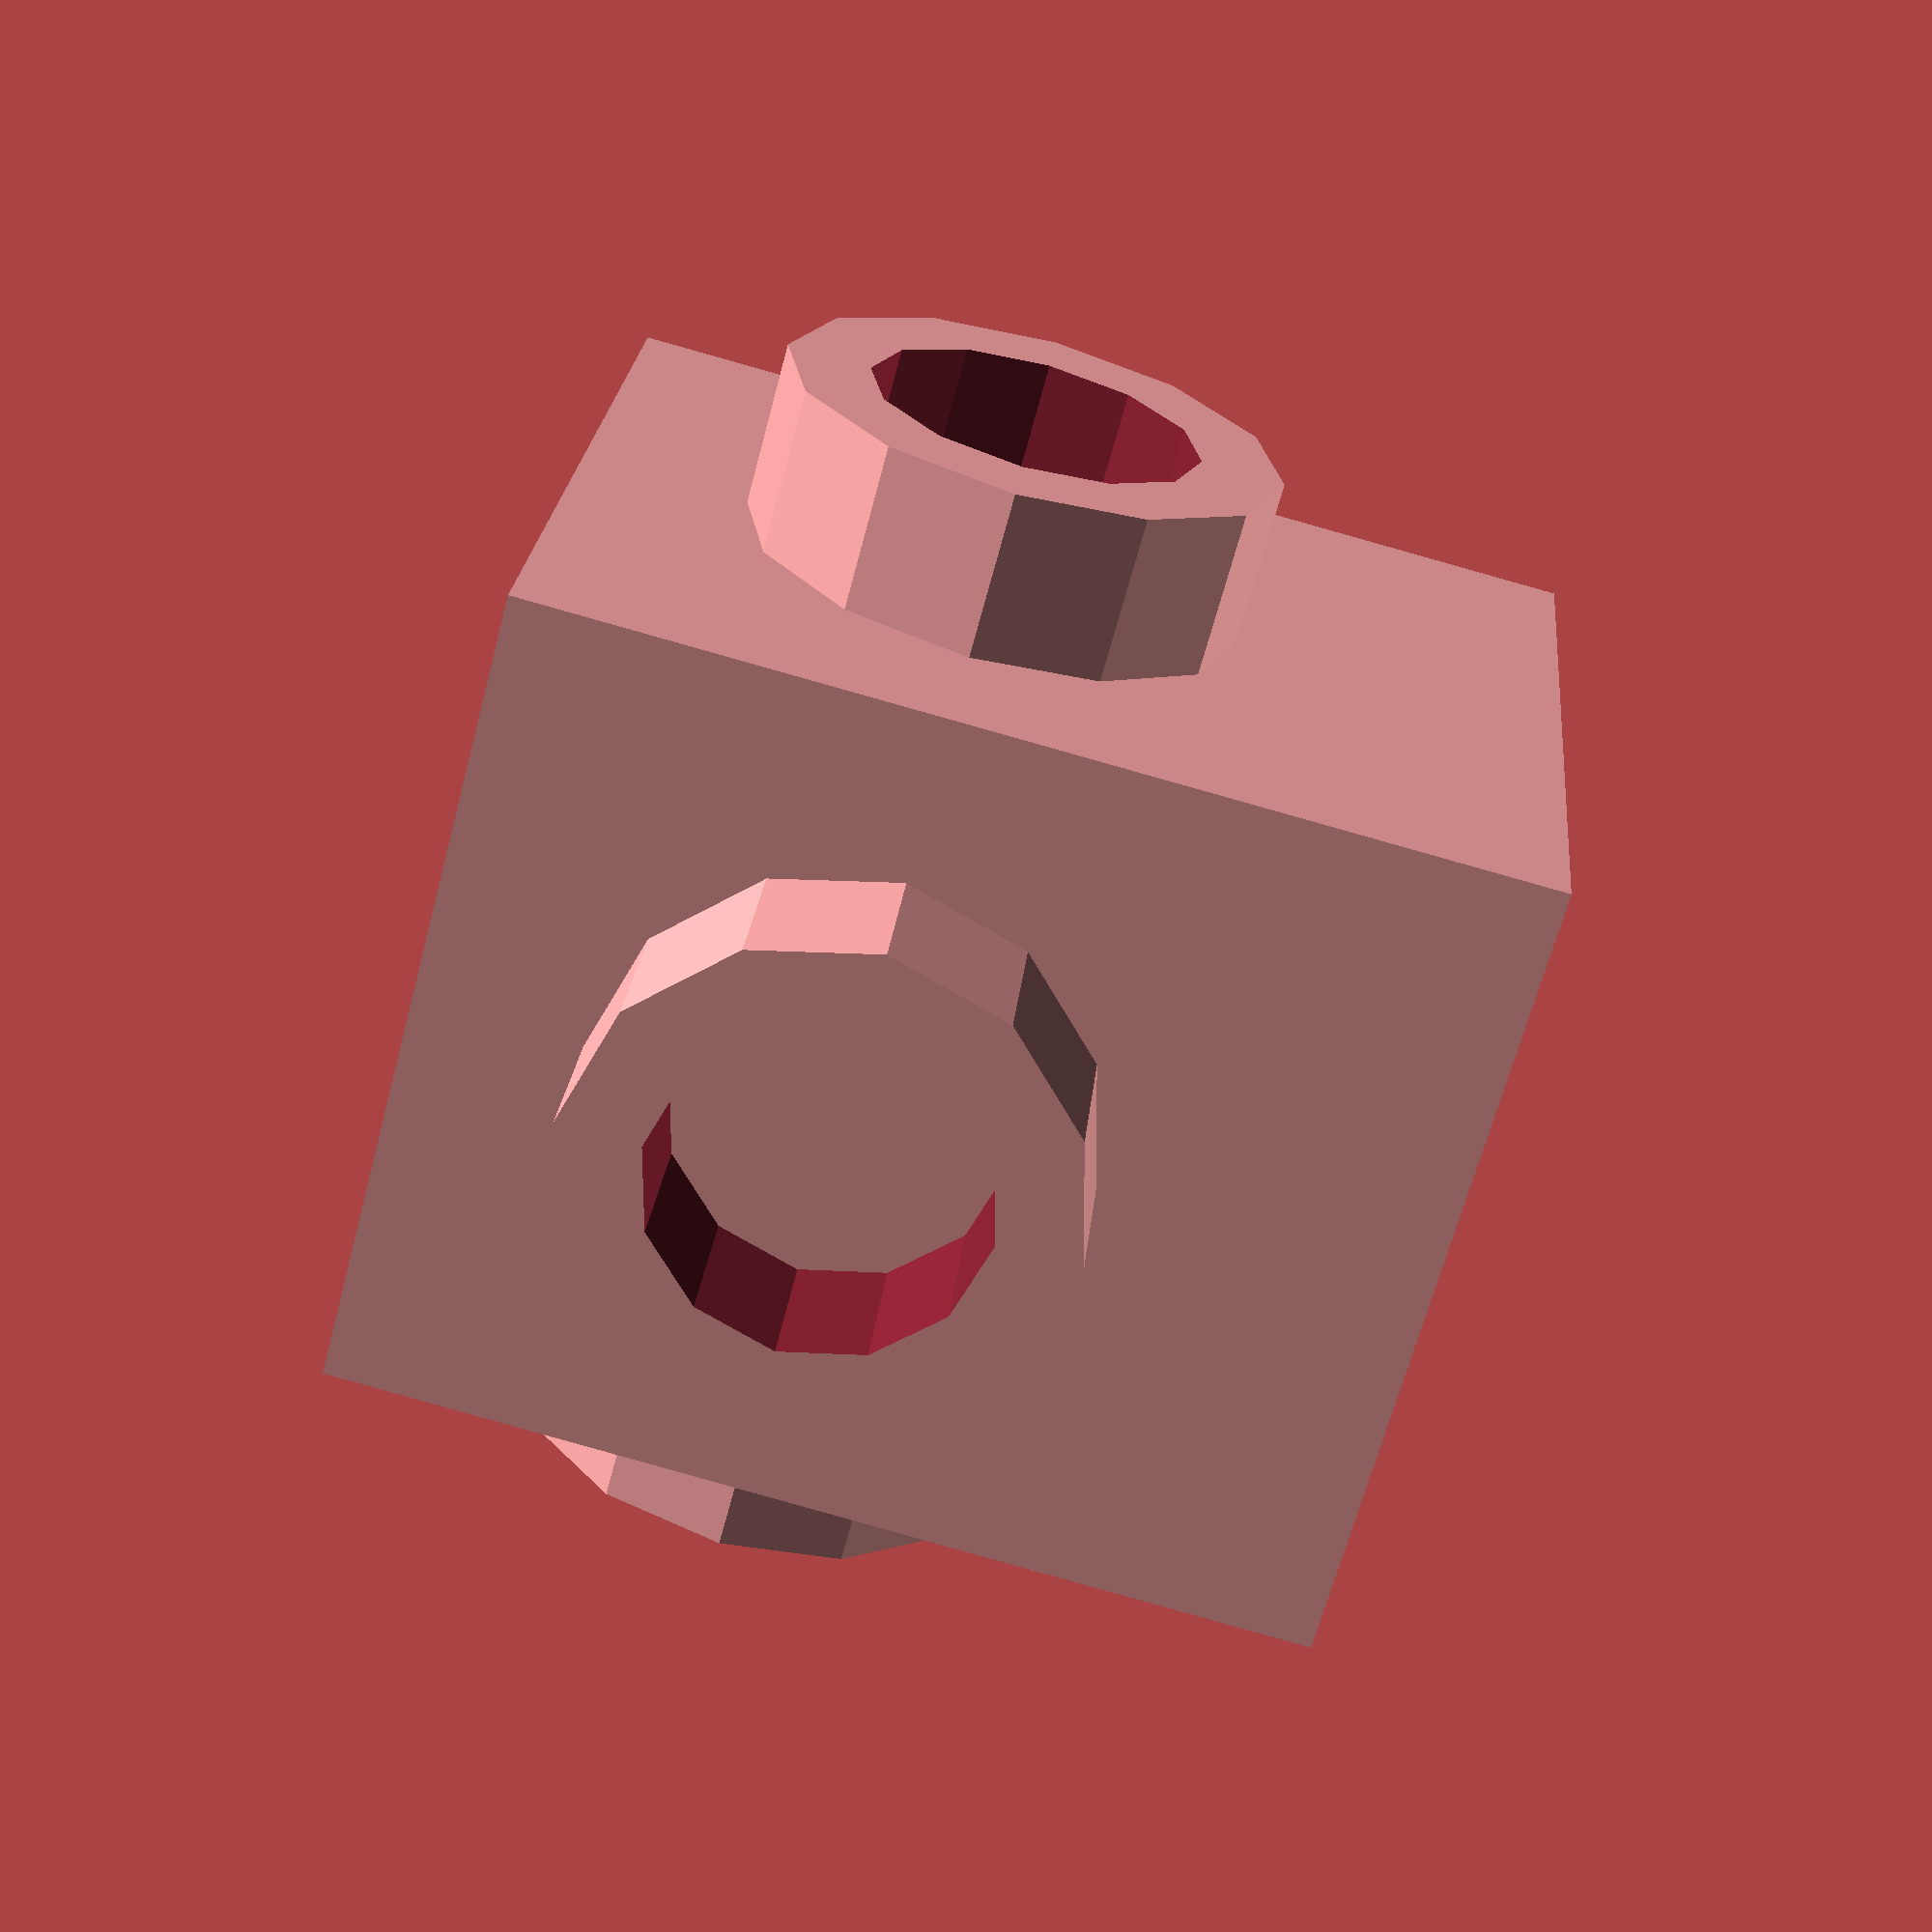
<openscad>
// brick 1x1 4 side stud w holes

// external vars #########################

// part ##################################

module brick_1x1_4_side_stud_w_holes() {
  $fn = 12;
  difference() {
    union() {
      translate([-2.5,-2.5,0]) cube([5,5,6],center=false);
      for (i = [0:3]) {
        rotate([0,0,90*i]) difference() {
          translate([0,2,3.5]) rotate([-90,0,0]) cylinder(h=1.5,d=3);
          translate([0,2,3.5]) rotate([-90,0,0]) cylinder(h=1.7,d=2);
        }
      }
    }
  }
}

brick_1x1_4_side_stud_w_holes();

</openscad>
<views>
elev=85.6 azim=199.8 roll=74.3 proj=p view=solid
</views>
